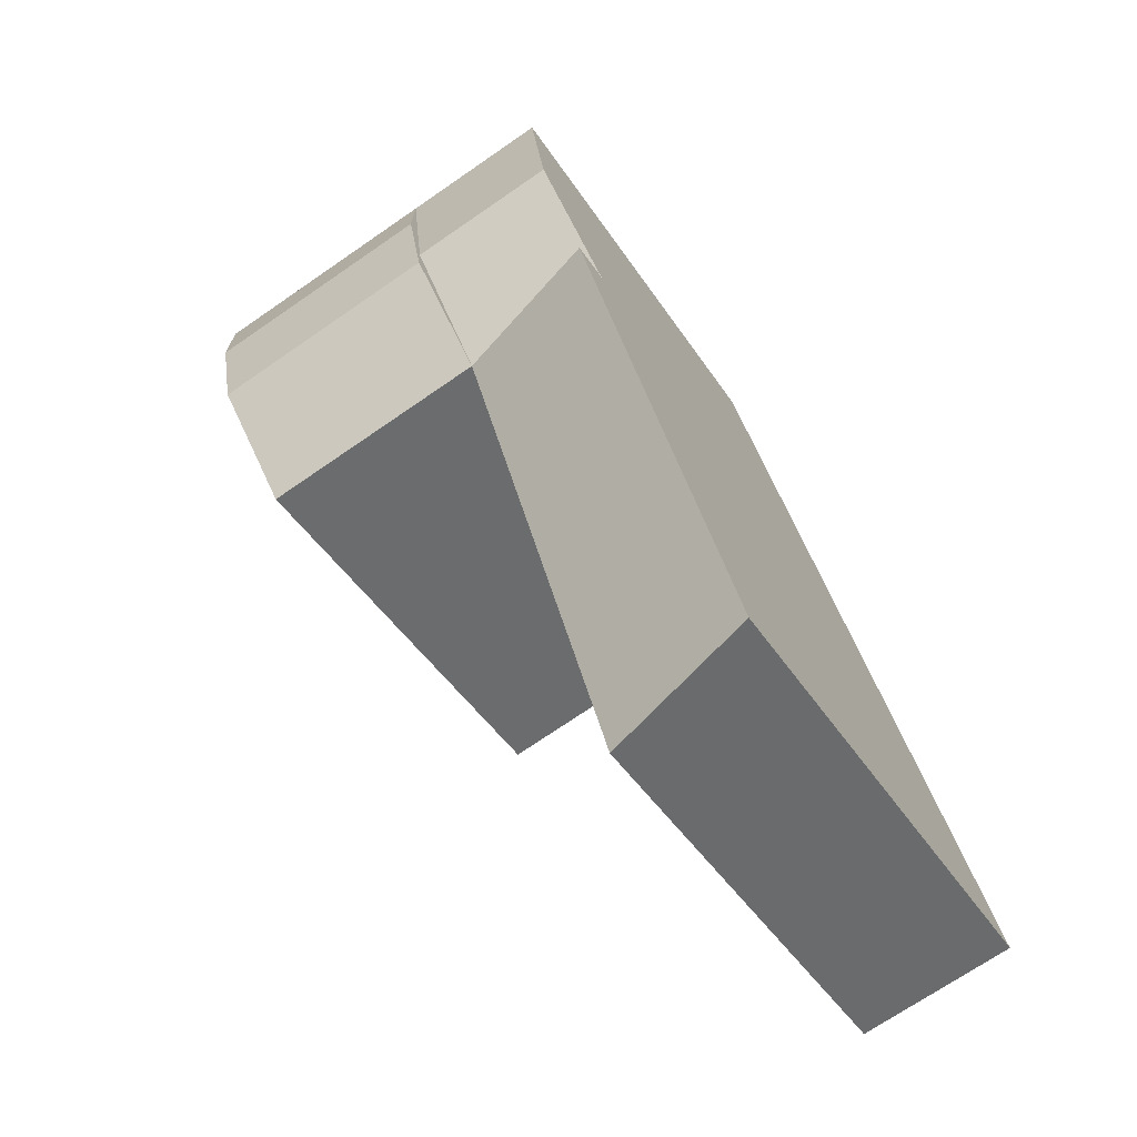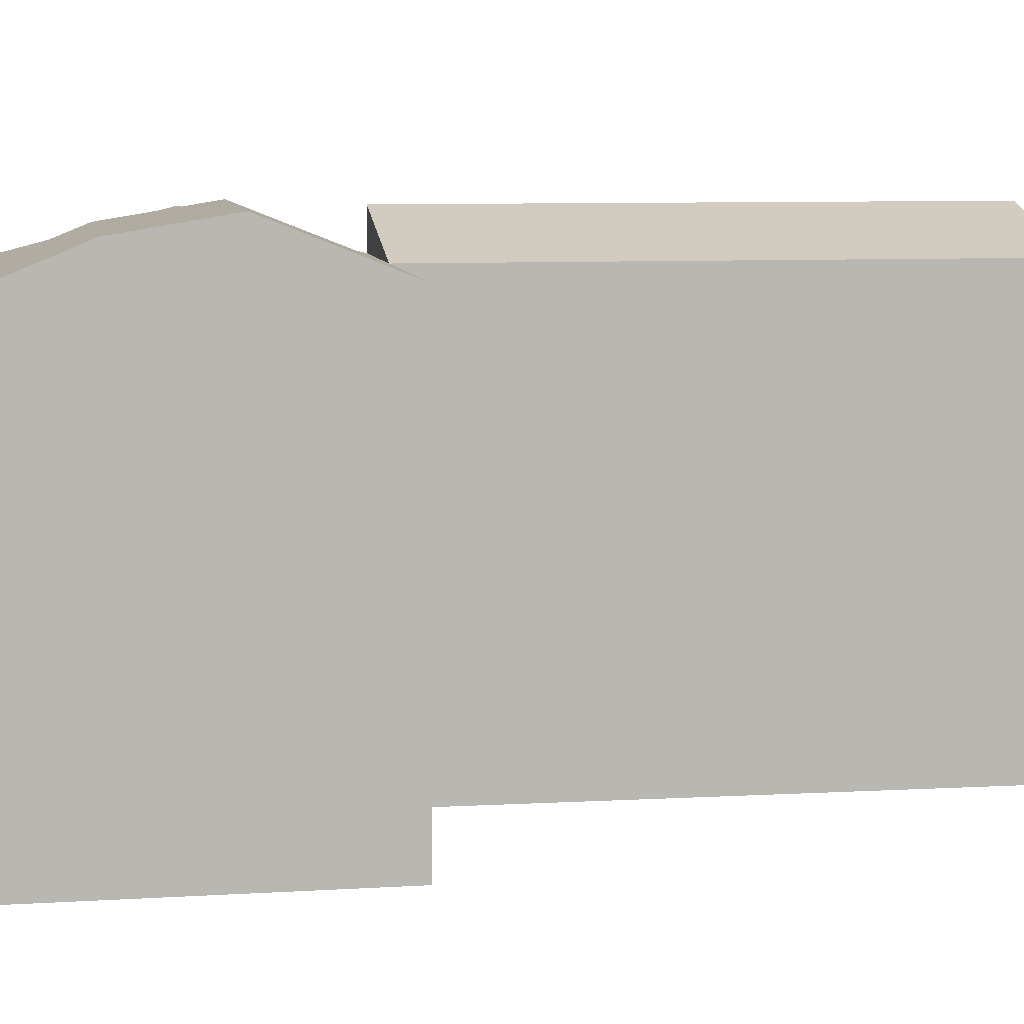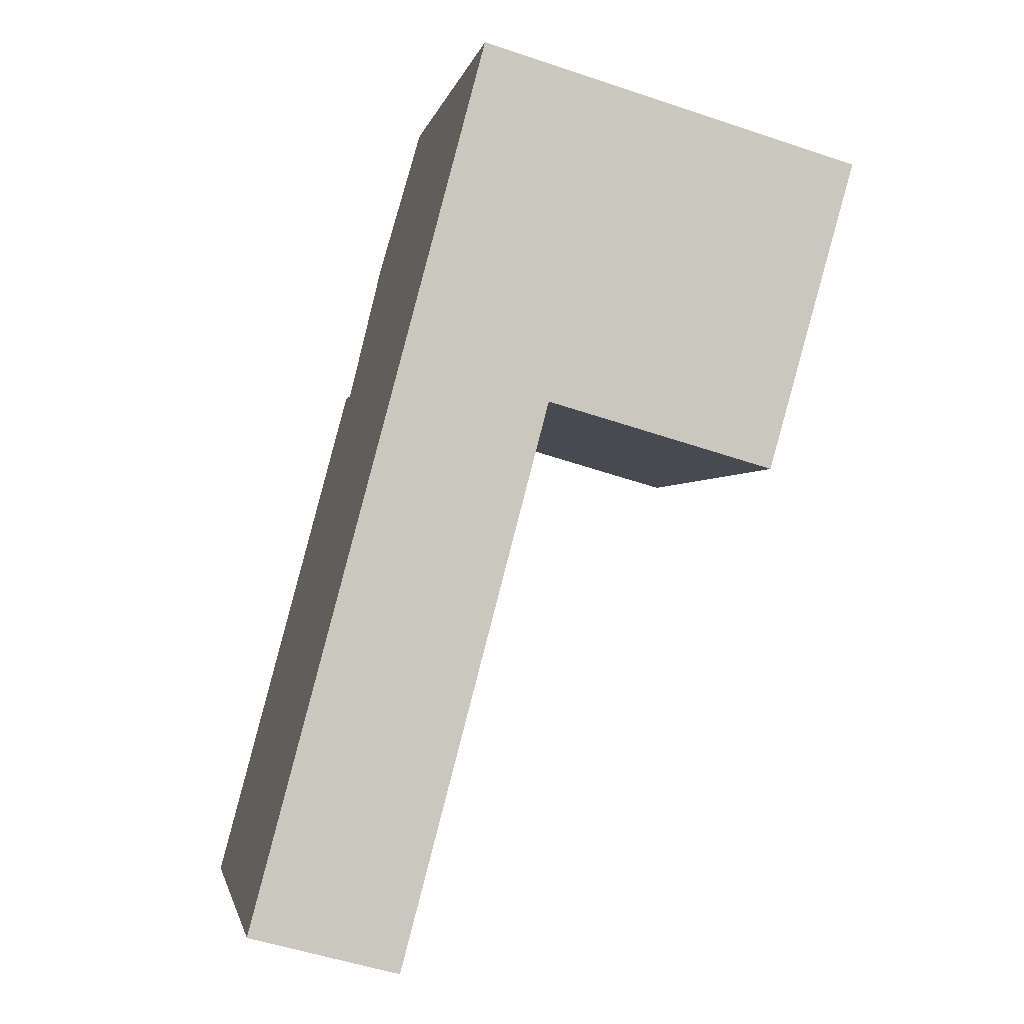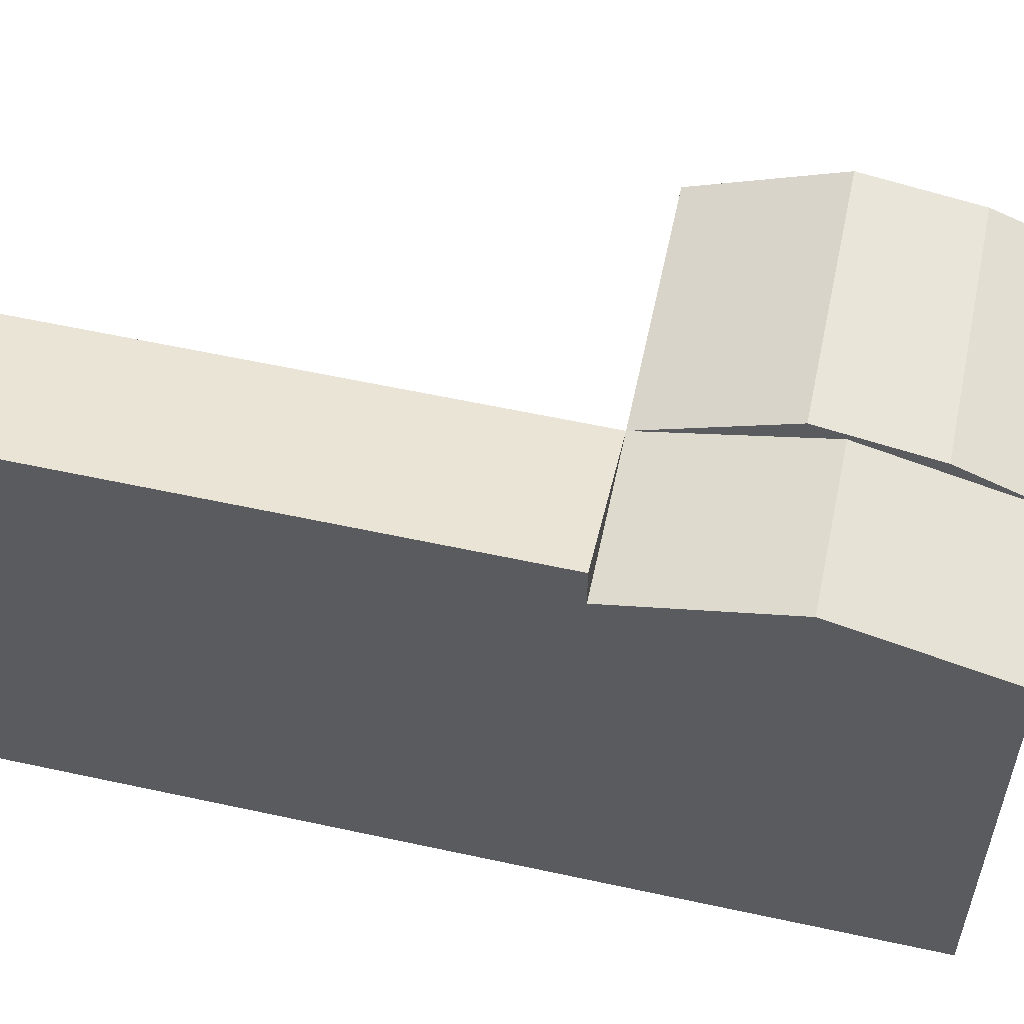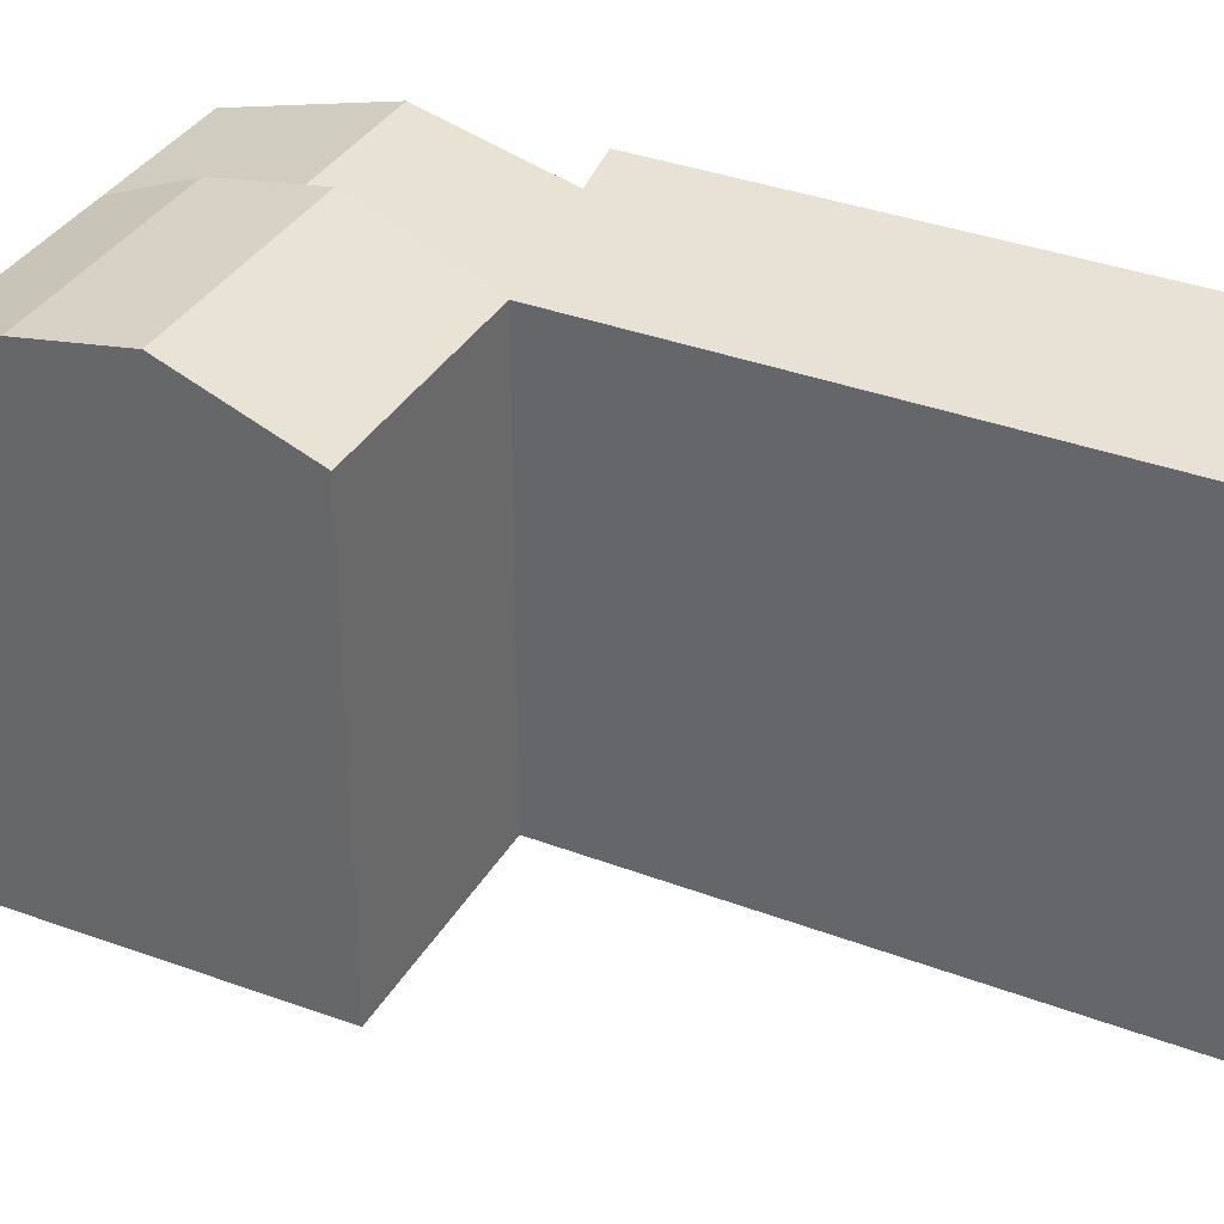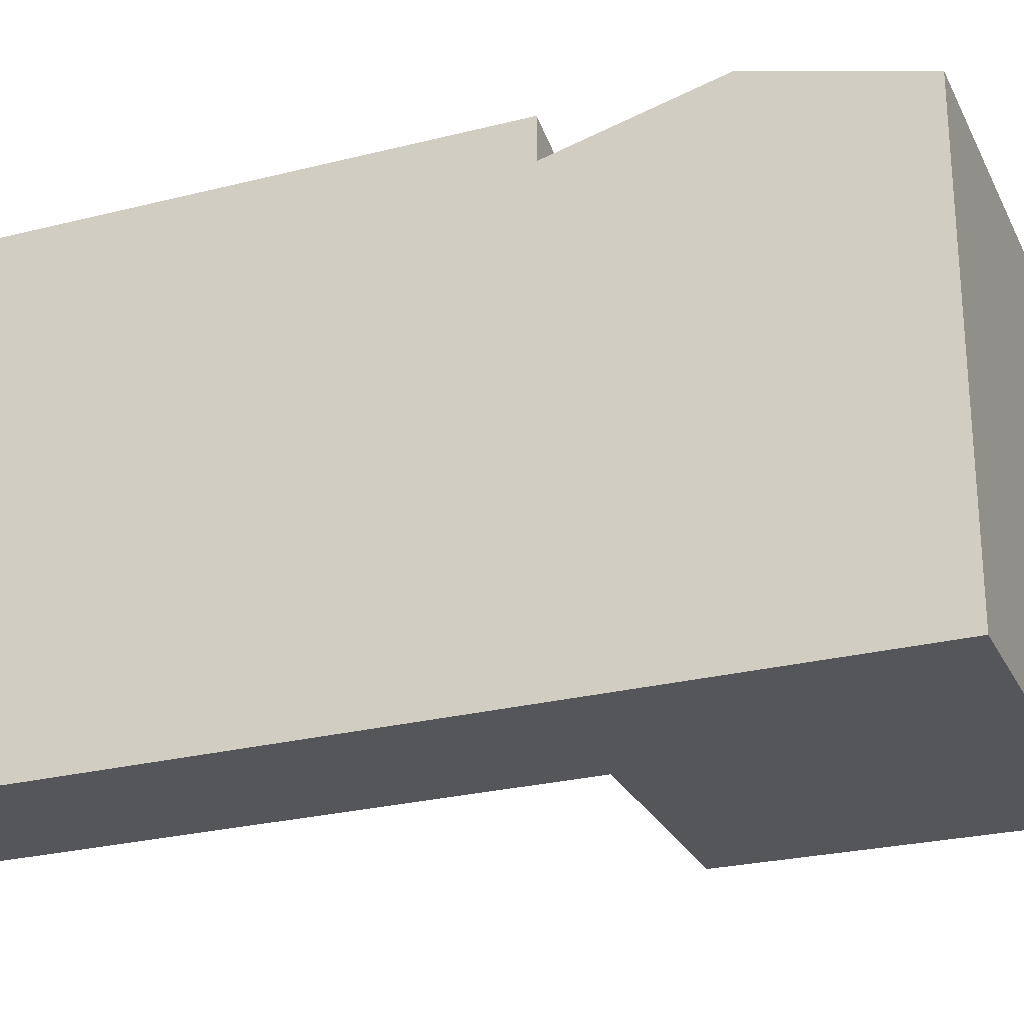
<metadata>
{"format":"obj","ext":"obj","renderer":"f3d","projection":"perspective","resolution":1024,"background":"white","views":[{"elev":-44.9,"azim":-149.0,"up":"+Z"},{"elev":8.3,"azim":96.2,"up":"+Y"},{"elev":-1.8,"azim":-10.7,"up":"+Z"},{"elev":57.4,"azim":-62.4,"up":"+Y"},{"elev":34.7,"azim":131.8,"up":"+Y"},{"elev":-25.8,"azim":-53.0,"up":"+Y"}]}
</metadata>
<code>
v  13.7 -1.846e-15 30.15
v  18.97 -1.007e-15 16.45
v  22.17 -1.7e-15 27.76
v  10.69 -1.151e-15 18.79
v  0 0 0
v  5.362 -1.243e-15 20.3
v  5.349 8.805e-17 -1.438
v  8.365 -1.939e-15 31.66
v  18.97 16.45 16.45
v  22.17 16.45 27.76
v  20.27 18.36 21.06
v  21.32 17.72 24.77
v  13.7 16.45 30.15
v  11.88 18.29 23.26
v  12.2 17.97 24.47
v  10.69 16.45 18.79
v  12.9 17.72 27.15
v  11.92 18.36 23.42
v  5.363 17.97 20.3
v  0.0003837 17.97 -0.0005685
v  5.35 16.45 -1.438
v  5.363 16.45 20.3
v  8.365 16.45 31.66
v  6.864 17.97 25.98
g defaultobject
f 1 2 3
f 2 1 4
f 5 4 6
f 4 5 7
f 6 1 8
f 1 6 4
f 9 3 2
f 3 9 10
f 10 9 11
f 10 11 12
f 3 13 1
f 13 3 10
f 14 15 16
f 17 14 13
f 14 17 18
f 16 2 4
f 2 16 9
f 19 5 6
f 5 19 20
f 20 7 5
f 7 20 21
f 7 16 4
f 16 7 21
f 19 22 16
f 23 6 8
f 6 23 22
f 22 23 24
f 1 23 8
f 23 1 13
f 17 10 12
f 10 17 13
f 18 12 11
f 12 18 17
f 16 11 9
f 11 16 18
f 16 20 19
f 20 16 21
f 15 22 24
f 22 15 16
f 13 24 23
f 24 13 15

</code>
